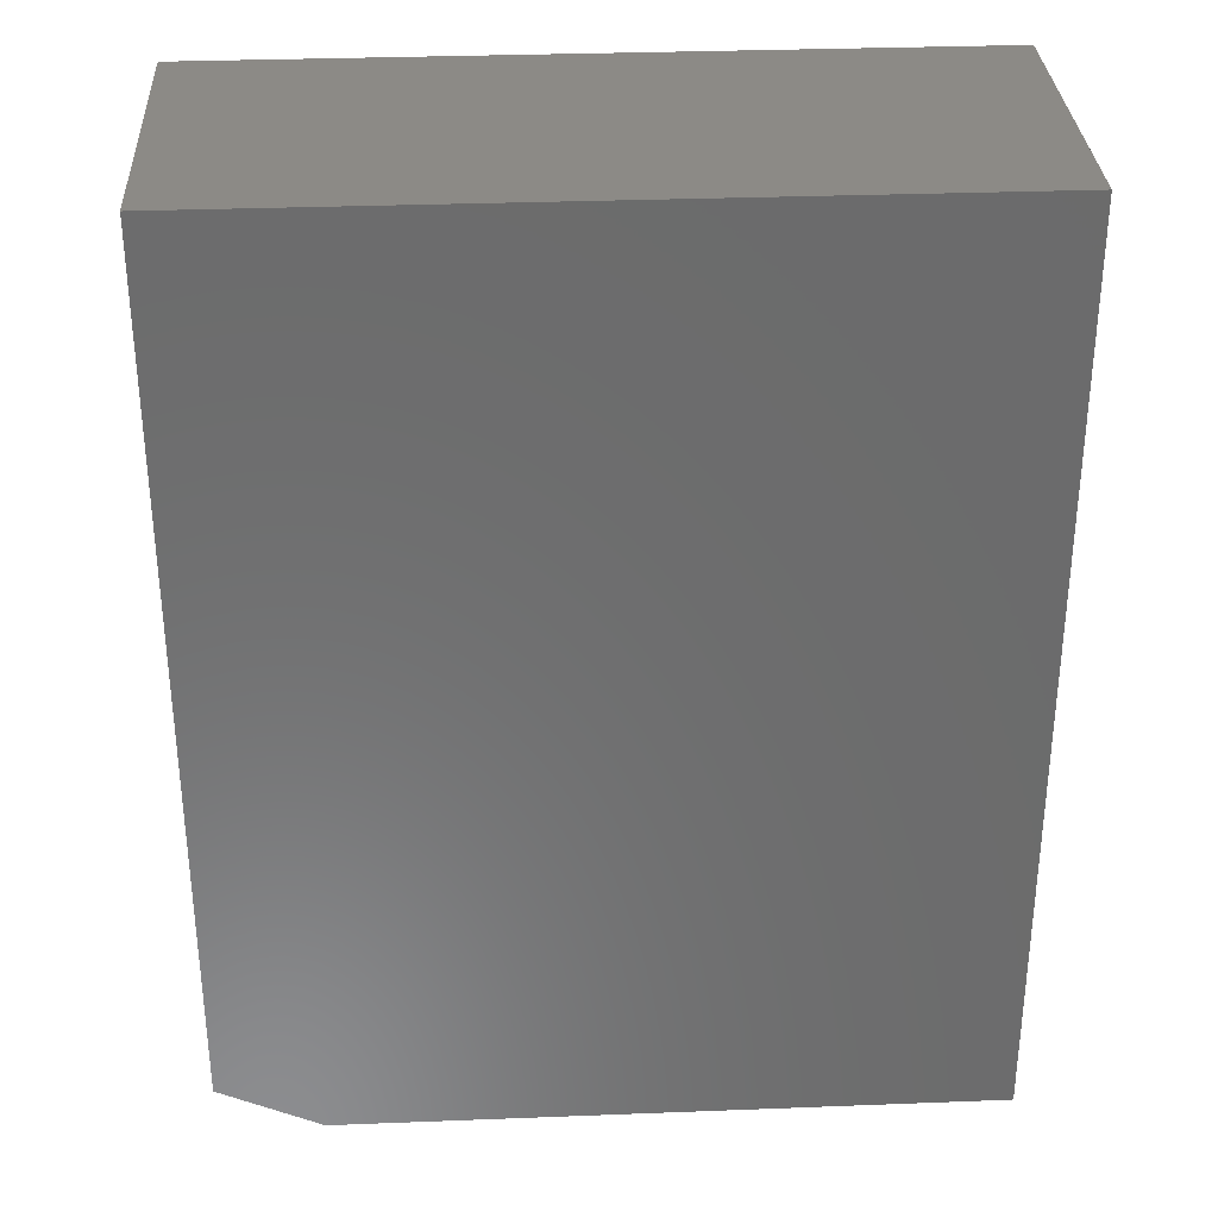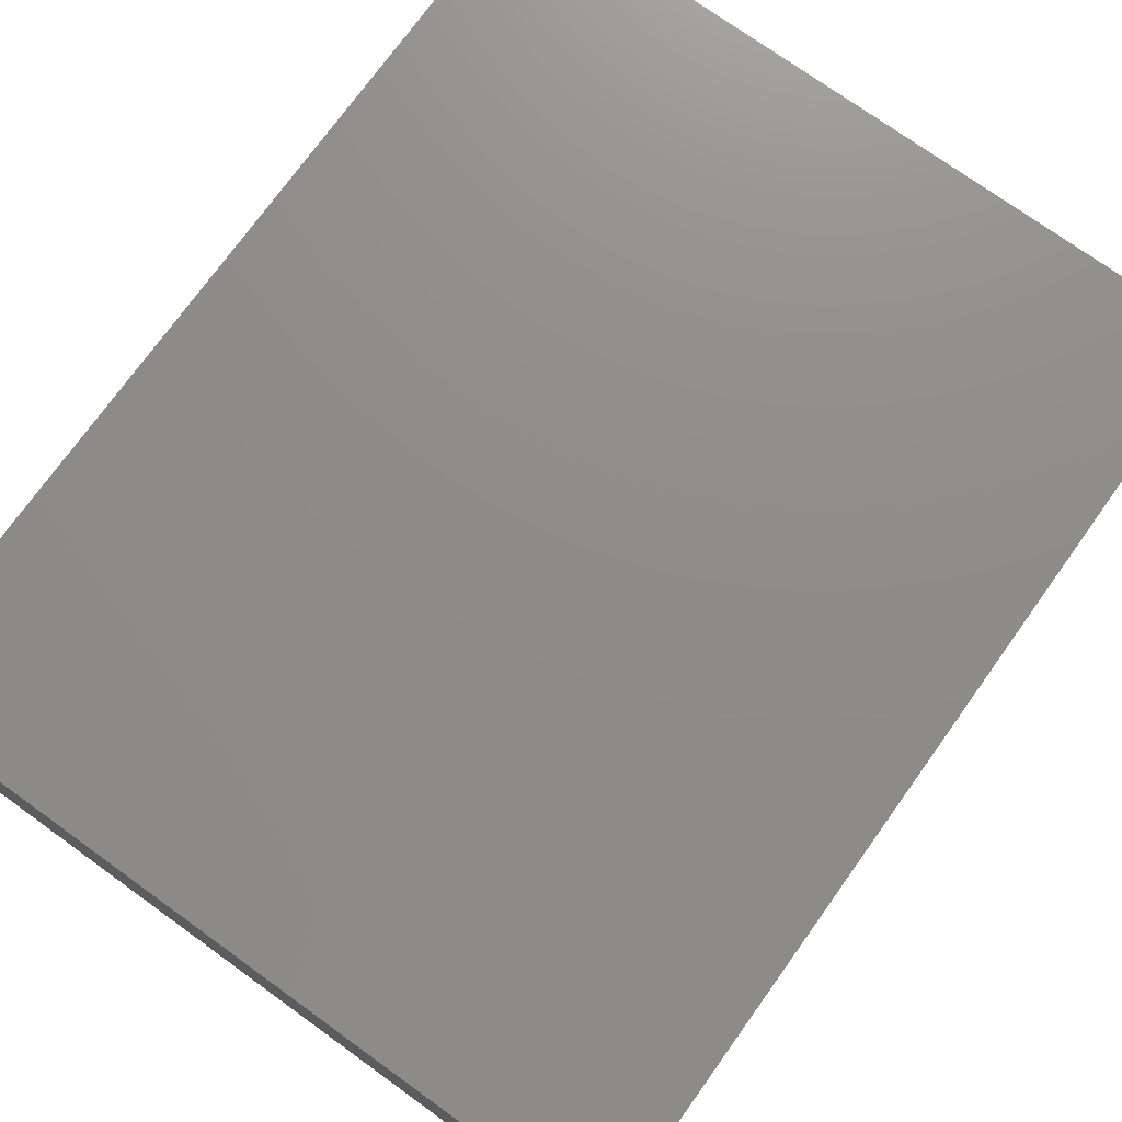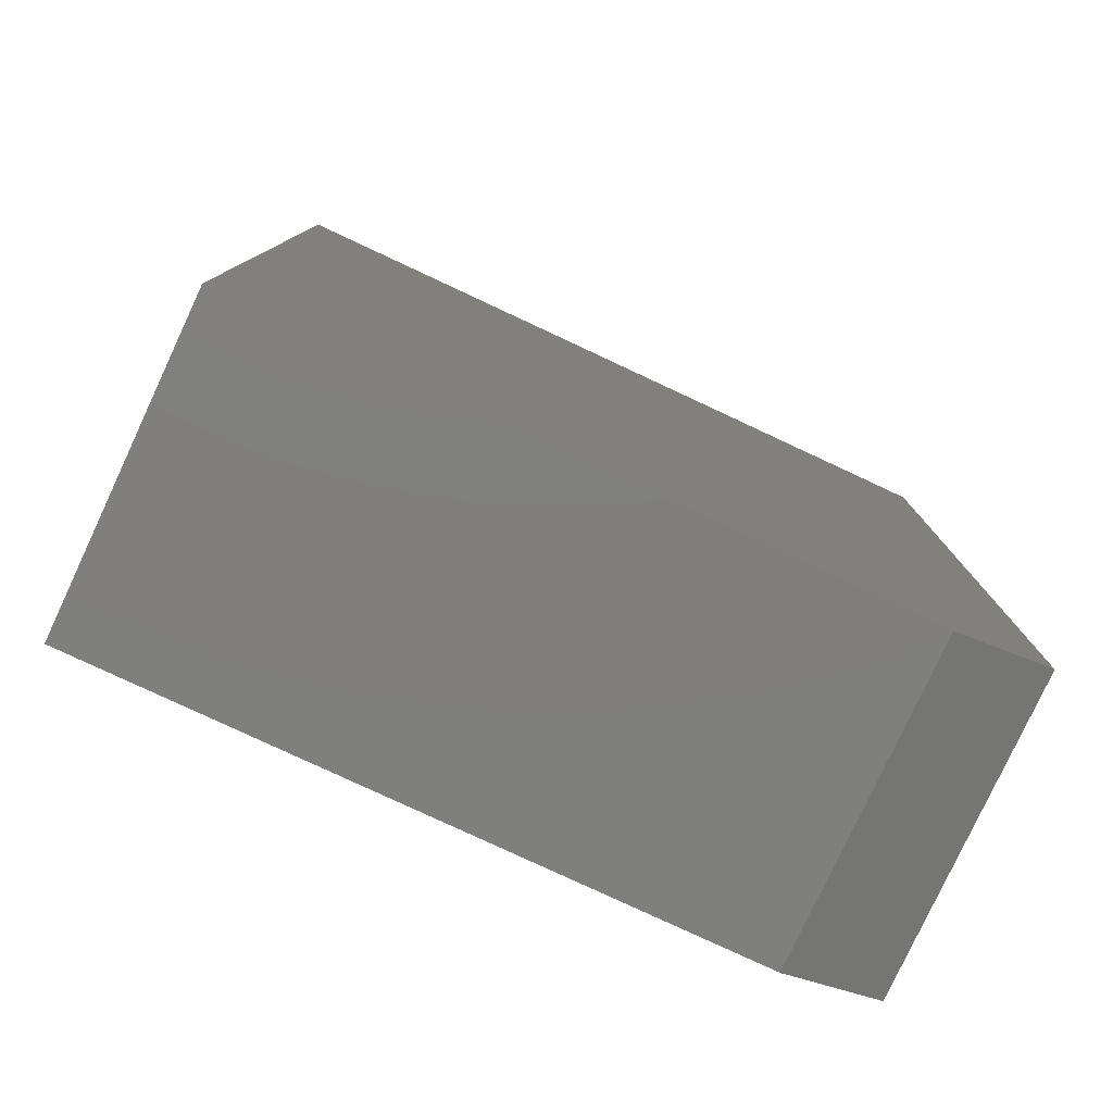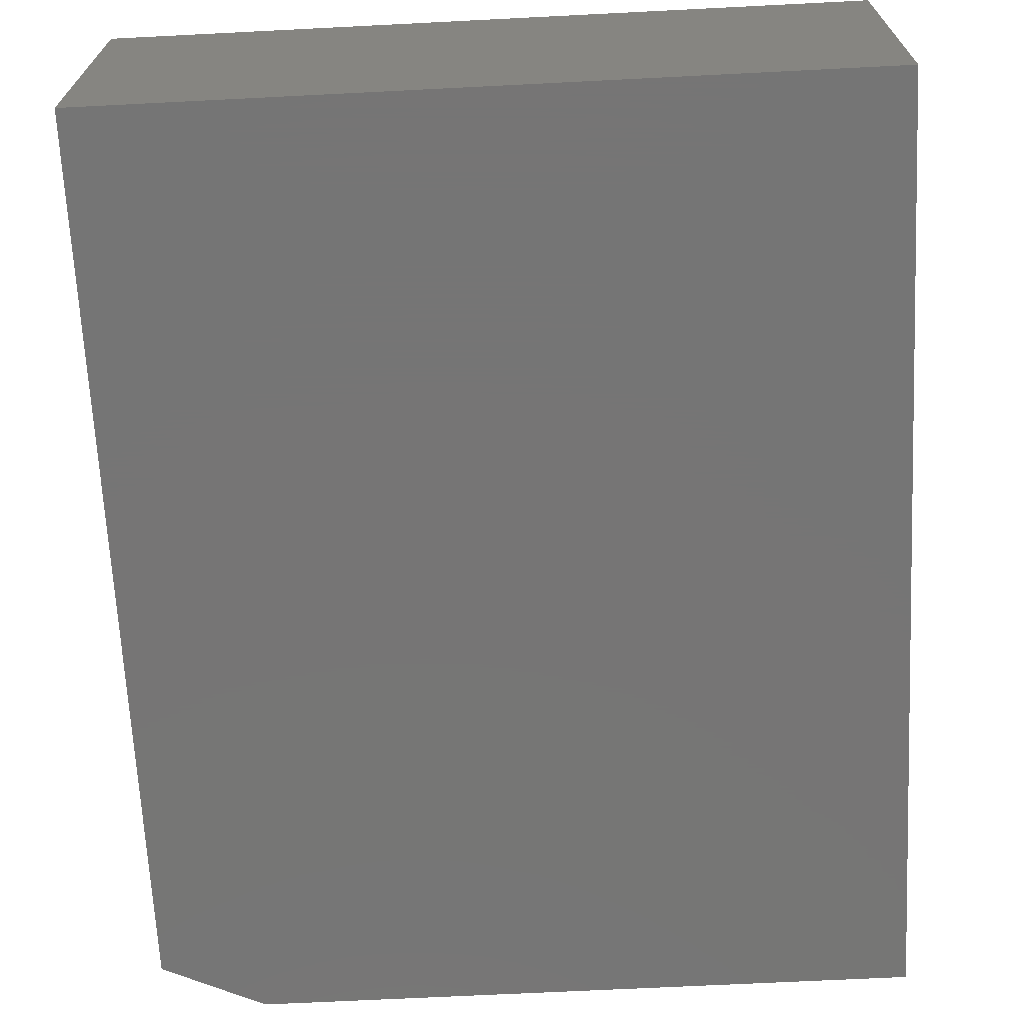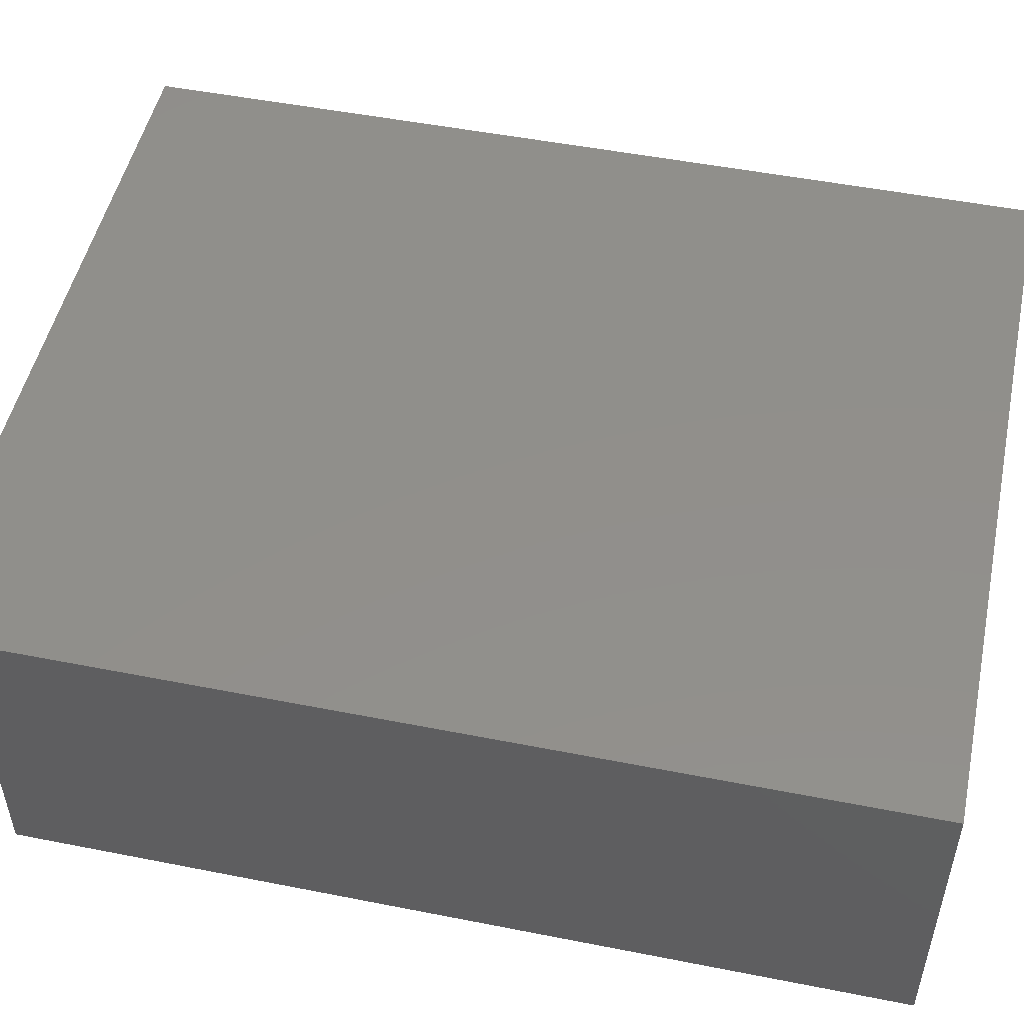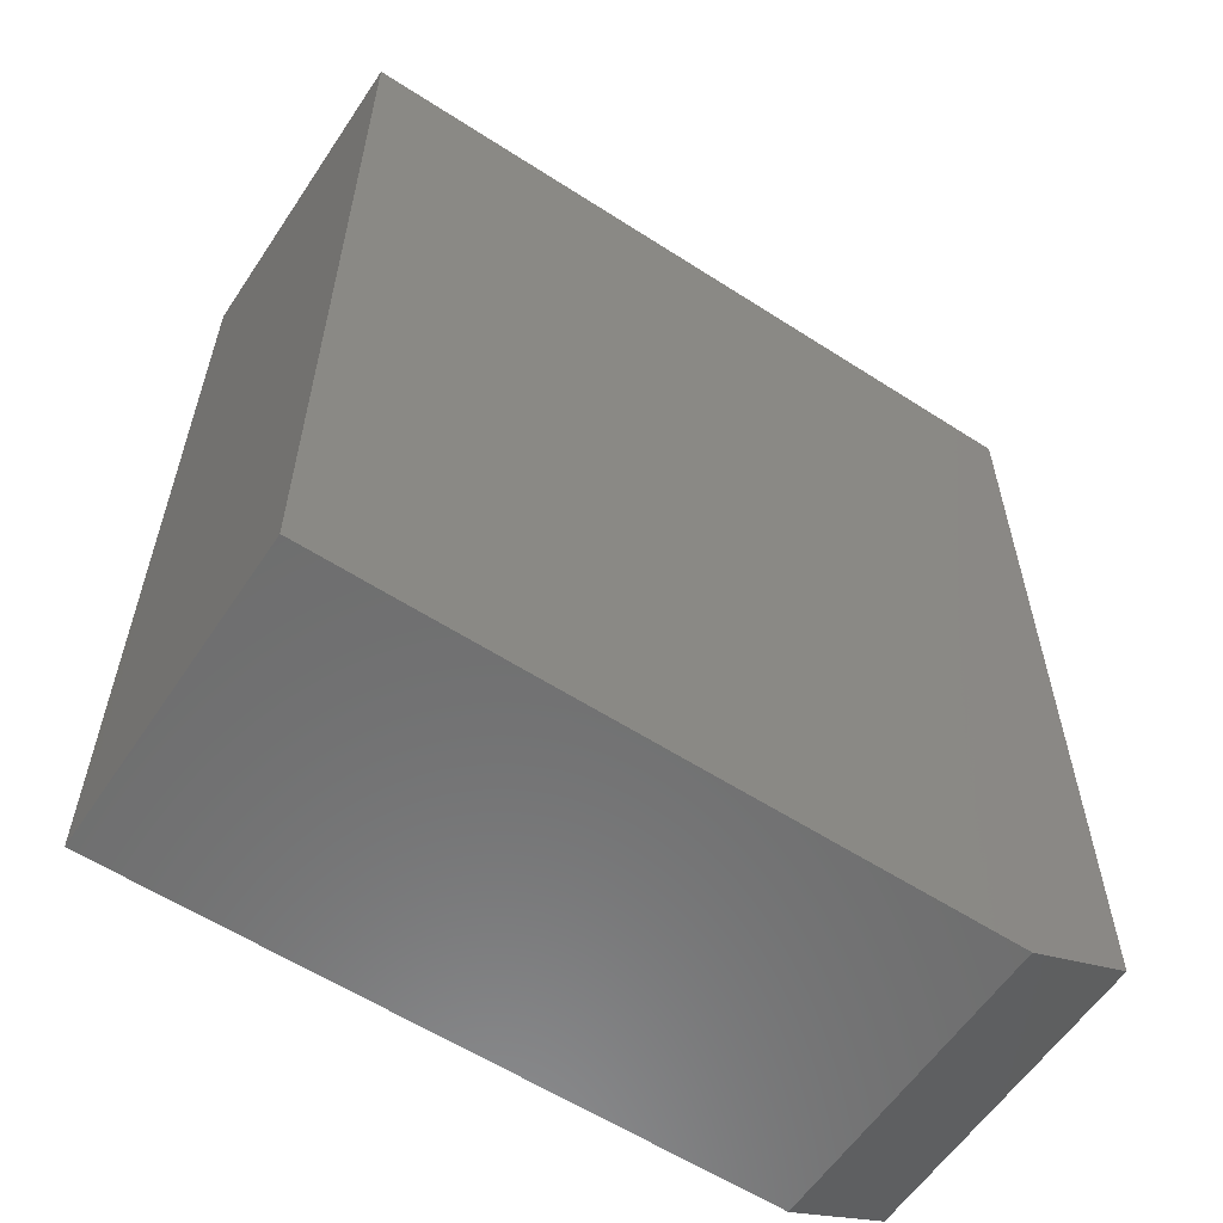
<metadata>
{"format":"stl","ext":"stl","renderer":"f3d","projection":"perspective","resolution":1024,"background":"white","views":[{"elev":32.1,"azim":-3.1,"up":"+Z"},{"elev":74.5,"azim":-144.3,"up":"+Y"},{"elev":-79.4,"azim":155.0,"up":"+Z"},{"elev":-67.9,"azim":2.9,"up":"+Y"},{"elev":50.4,"azim":-77.8,"up":"+Y"},{"elev":-59.1,"azim":146.4,"up":"+Z"}]}
</metadata>
<code>
# stl→obj: 10 verts, 16 faces
v 0.2378 -0.4141 0.625
v -0.75 -0.4141 0.625
v 0.2378 -0.4141 -0.5938
v -0.75 -0.4141 -0.5312
v -0.6172 -0.4141 -0.5938
v -0.6172 1.475e-17 -0.5938
v -0.75 6.939e-18 -0.5312
v 0.2378 1.097e-16 -0.5938
v -0.75 1.353e-16 0.625
v 0.2378 2.45e-16 0.625
f 1 2 3
f 3 2 4
f 3 4 5
f 6 7 8
f 8 7 9
f 8 9 10
f 2 9 4
f 4 9 7
f 5 6 3
f 3 6 8
f 4 7 5
f 5 7 6
f 1 10 2
f 2 10 9
f 3 8 1
f 1 8 10

</code>
